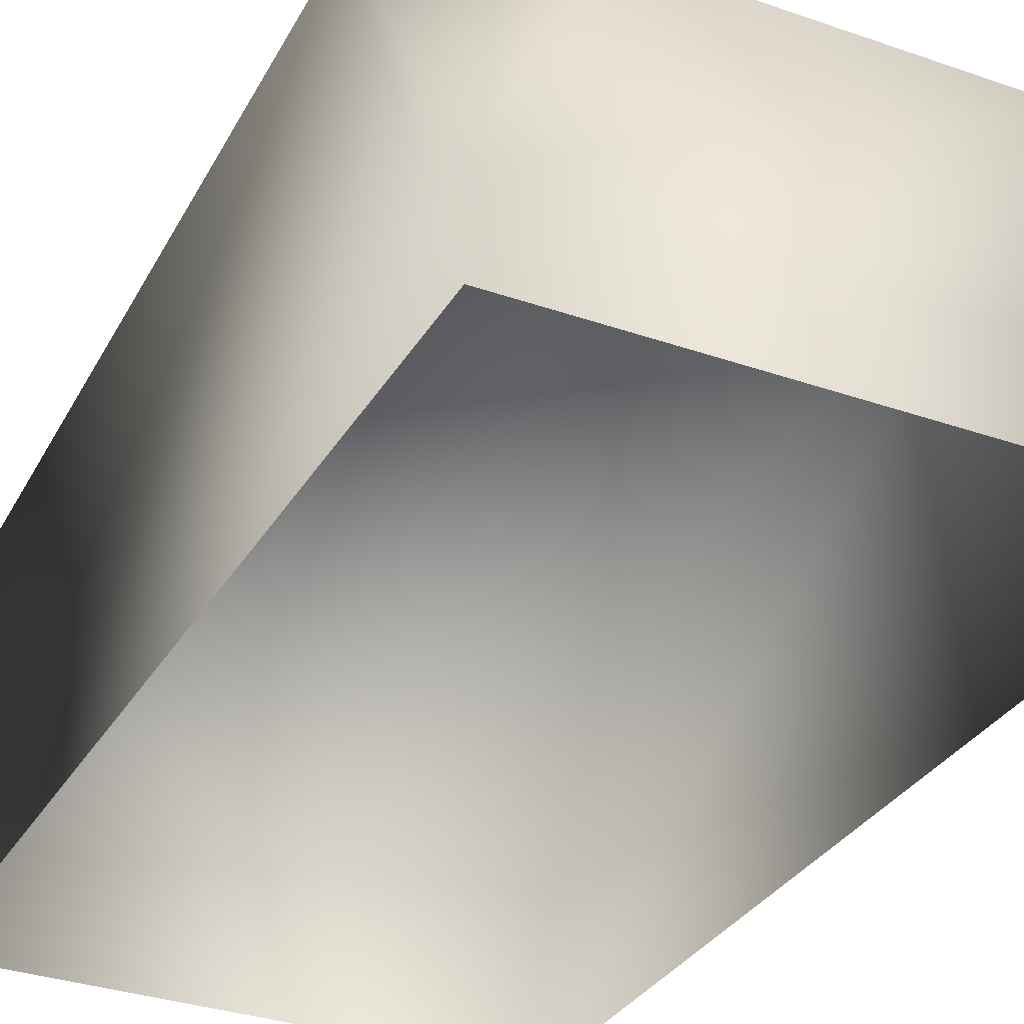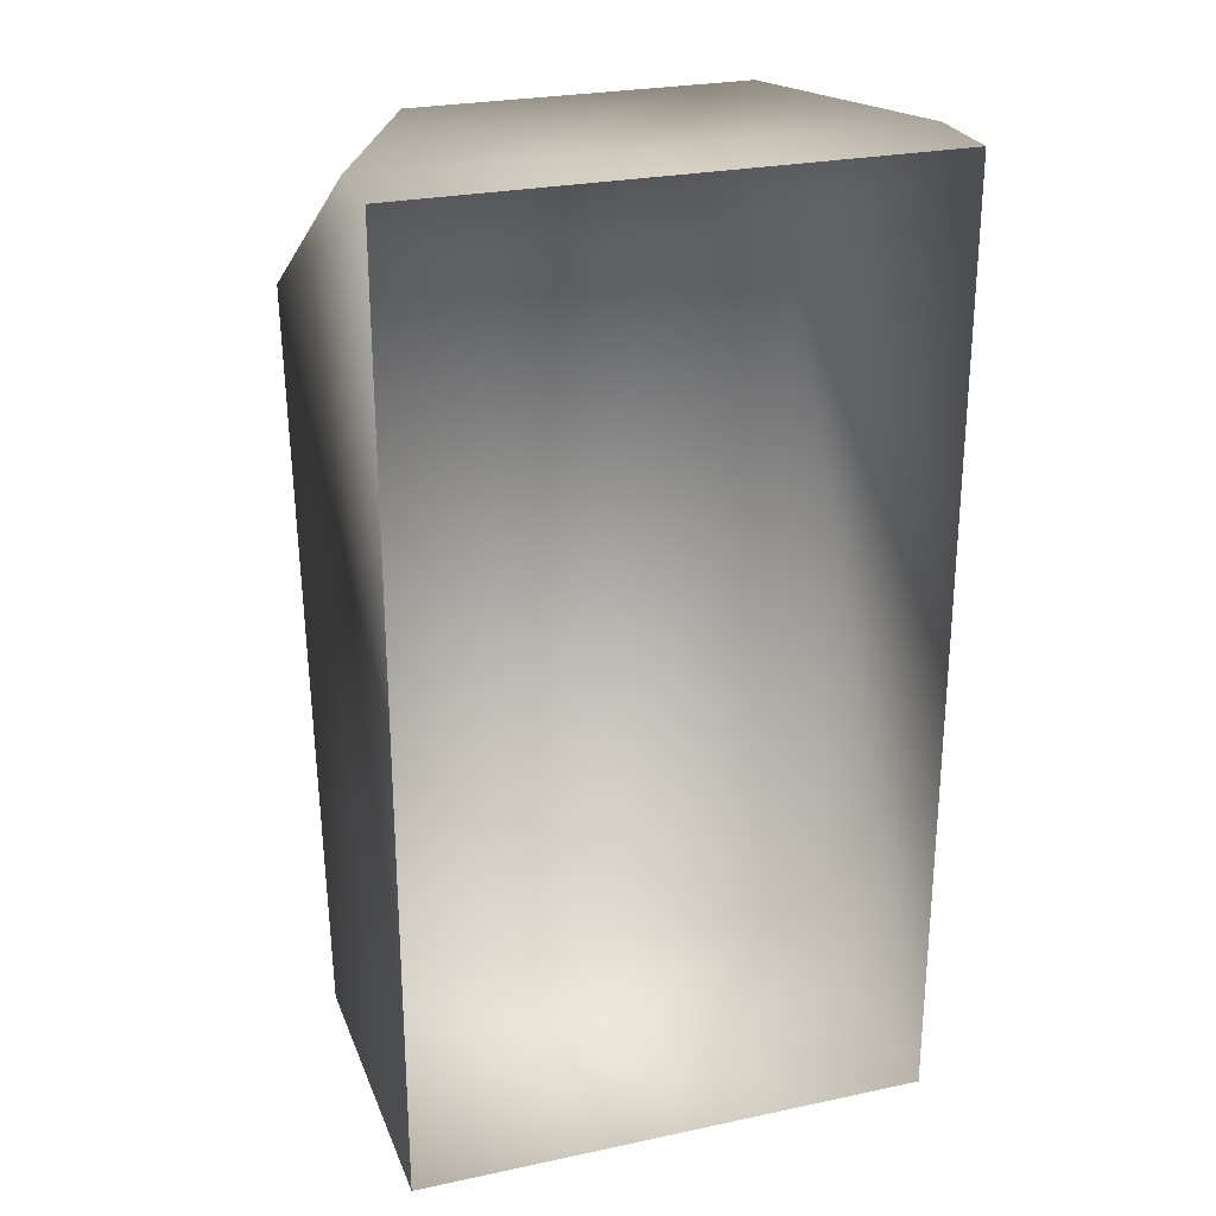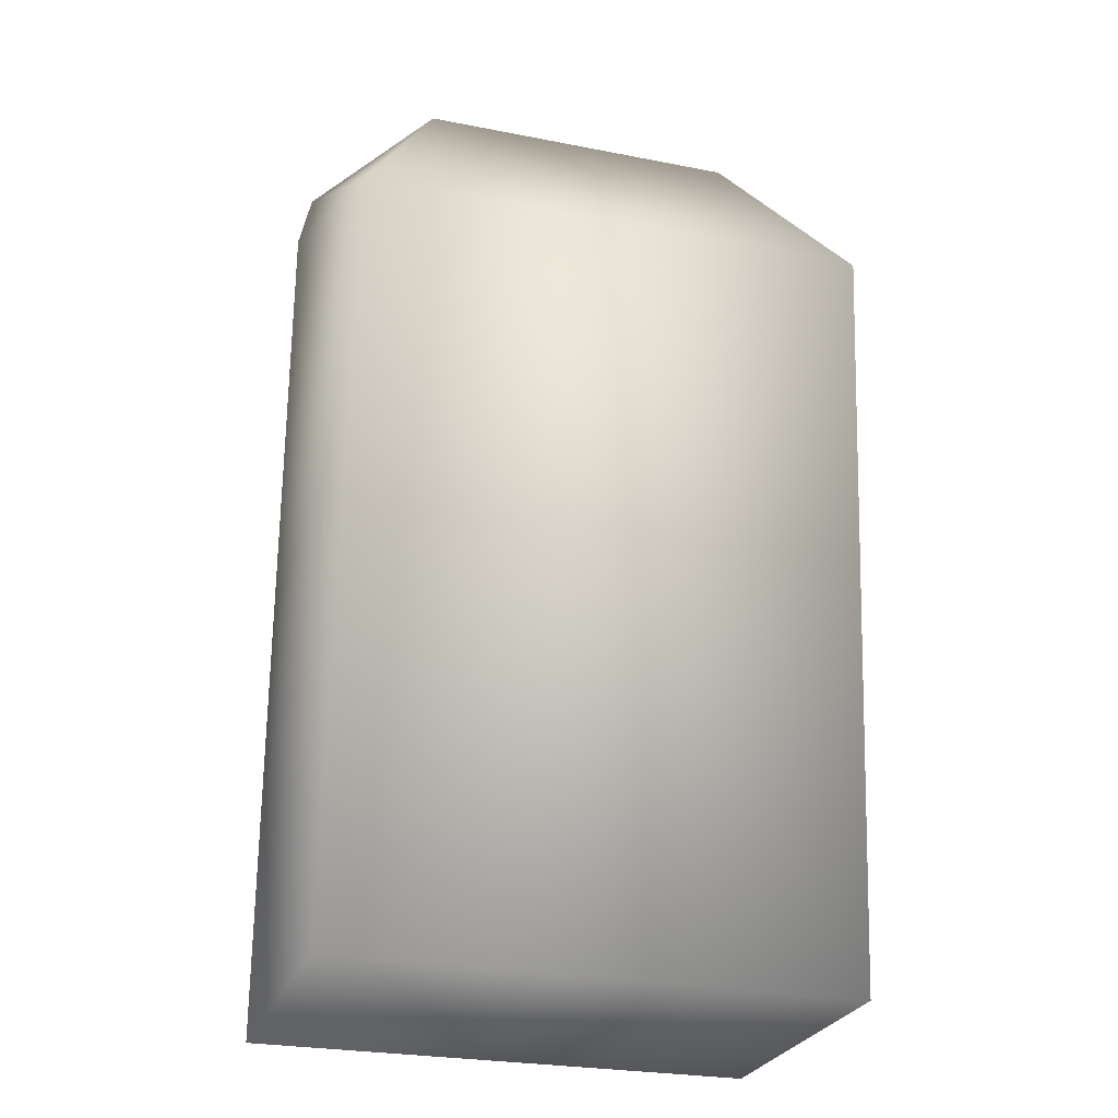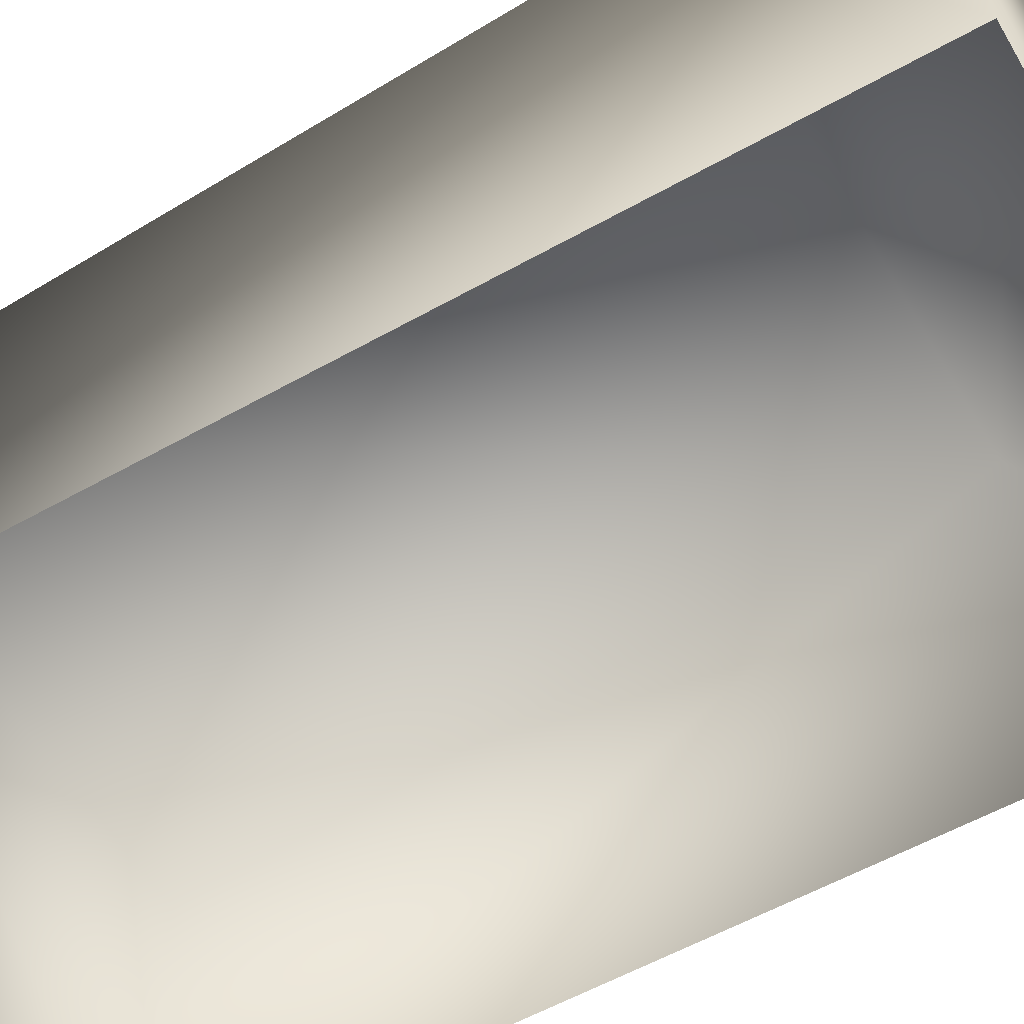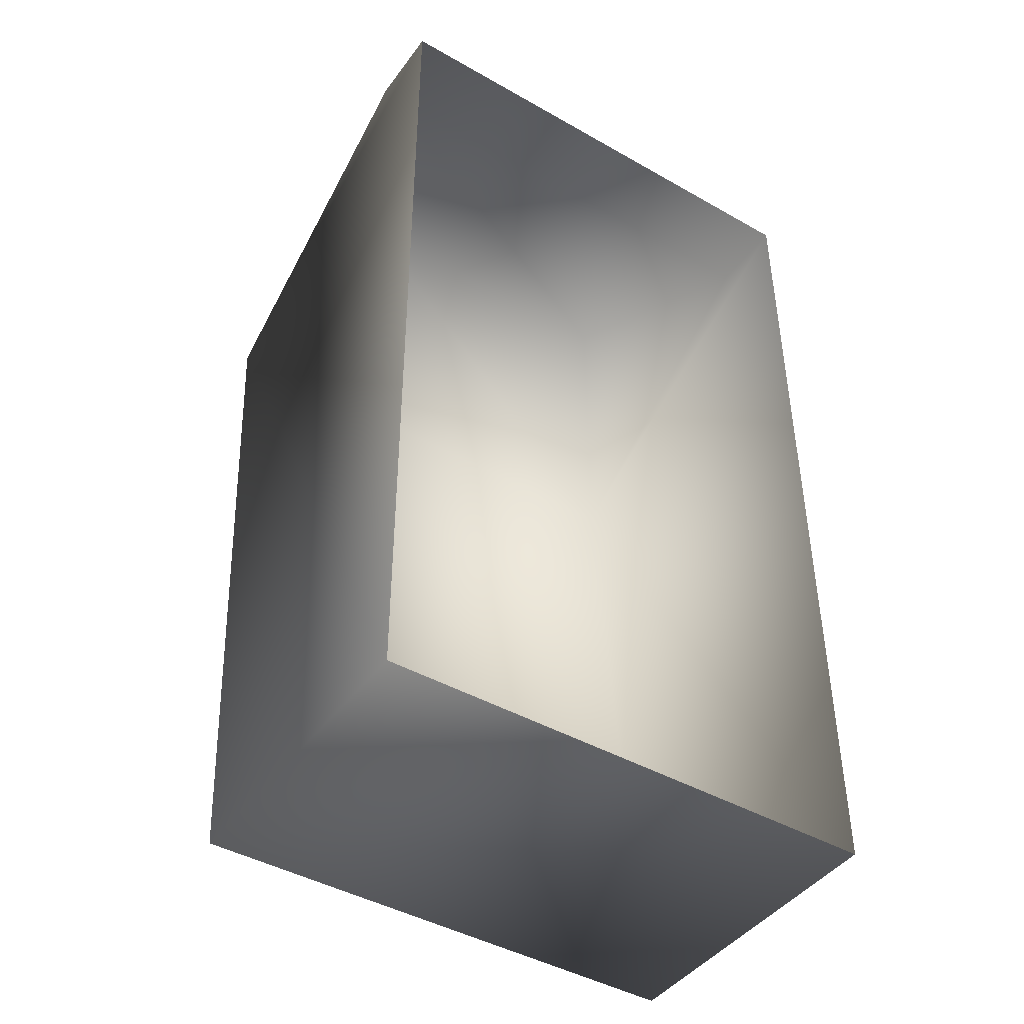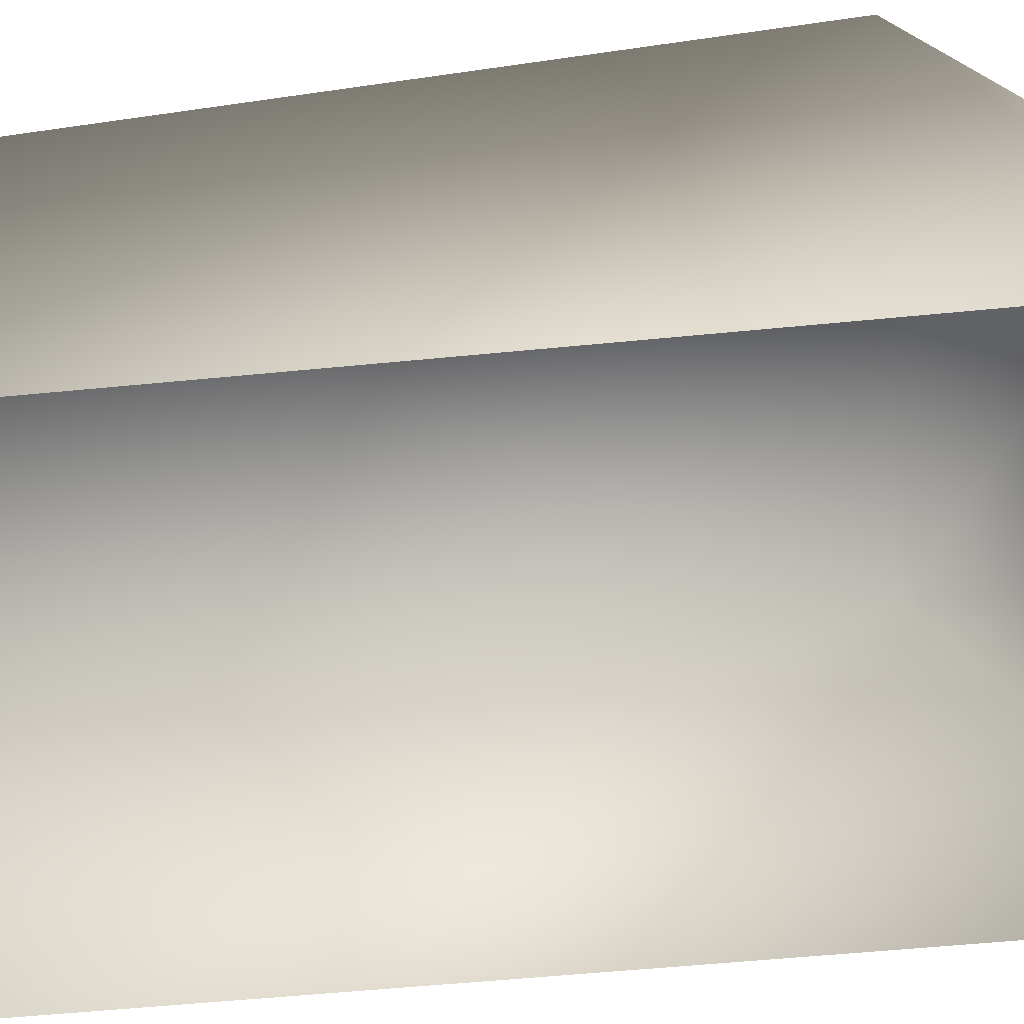
<metadata>
{"format":"obj","ext":"obj","renderer":"f3d","projection":"perspective","resolution":1024,"background":"white","views":[{"elev":-32.3,"azim":153.9,"up":"+Z"},{"elev":26.2,"azim":161.5,"up":"+Y"},{"elev":-26.5,"azim":-17.1,"up":"+Y"},{"elev":-57.4,"azim":120.3,"up":"+Z"},{"elev":-44.0,"azim":146.3,"up":"+Y"},{"elev":-54.5,"azim":96.0,"up":"+Z"}]}
</metadata>
<code>
g febg_laboratory_001_stone_06
v -0.1166 -0.2124 0.04164
v 0.1166 -0.2124 0.1872
v 0.1166 -0.2124 0.04164
v -0.1166 -0.2124 0.1872
v -0.1166 0.1279 0.2201
v -0.1166 -0.2124 0.04164
v -0.1166 0.2124 0.04164
v -0.1166 0.2124 0.07885
v 0.1166 0.1279 0.2201
v 0.07377 0.2124 0.1633
v 0.1166 0.2124 0.07885
v -0.07377 0.2124 0.1633
v -0.1166 0.2124 0.07885
v -0.1166 0.2124 0.04164
v 0.1166 0.2124 0.04164
v 0.1166 -0.2124 0.04164
v 0.1166 -0.2124 0.1872
v 0.1166 0.1279 0.2201
v 0.1166 0.2124 0.04164
v 0.1166 0.2124 0.07885
g febg_laboratory_001_stone_06_0
f 3 2 1
f 2 4 1
f 5 4 2
f 4 5 6
f 5 7 6
f 5 8 7
f 9 5 2
f 5 9 10
f 10 9 11
f 12 5 10
f 10 11 12
f 5 12 13
f 11 13 12
f 13 11 14
f 11 15 14
f 18 17 16
f 19 18 16
f 20 18 19

</code>
